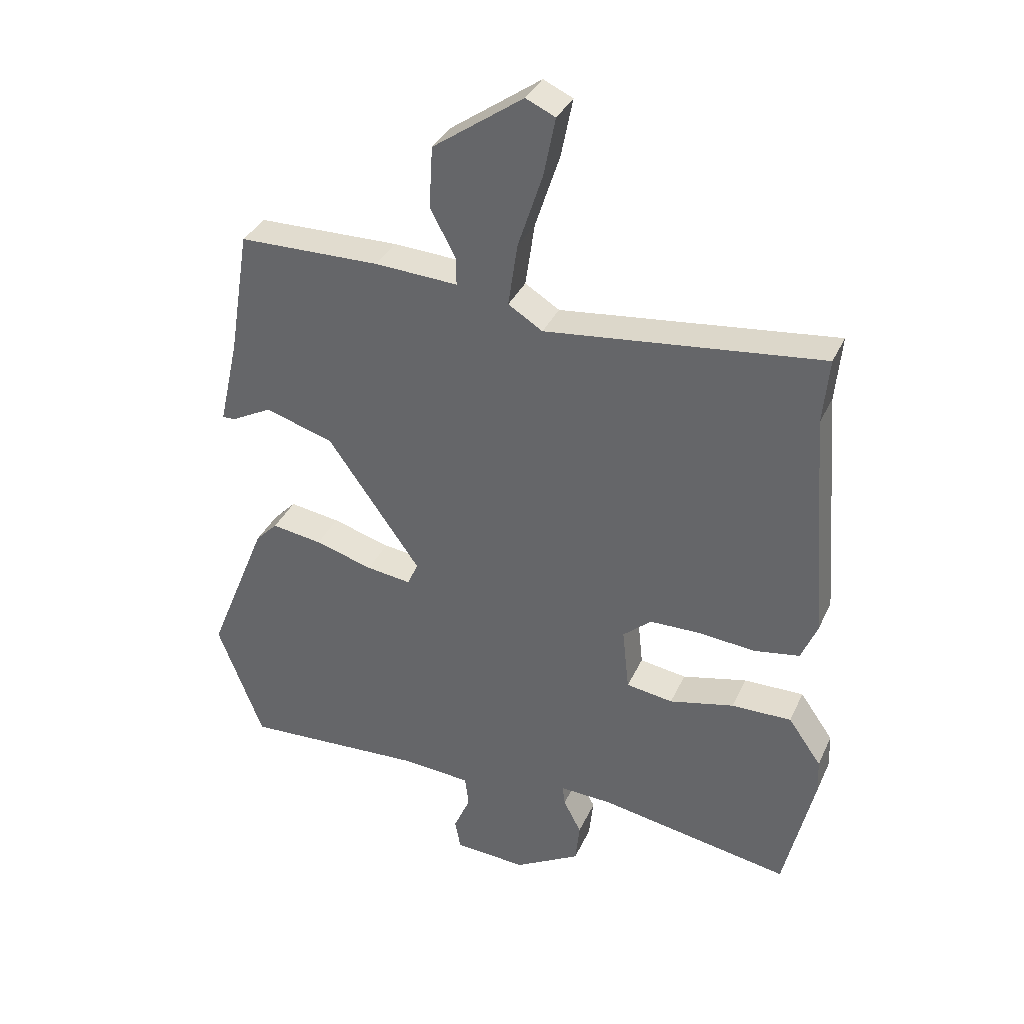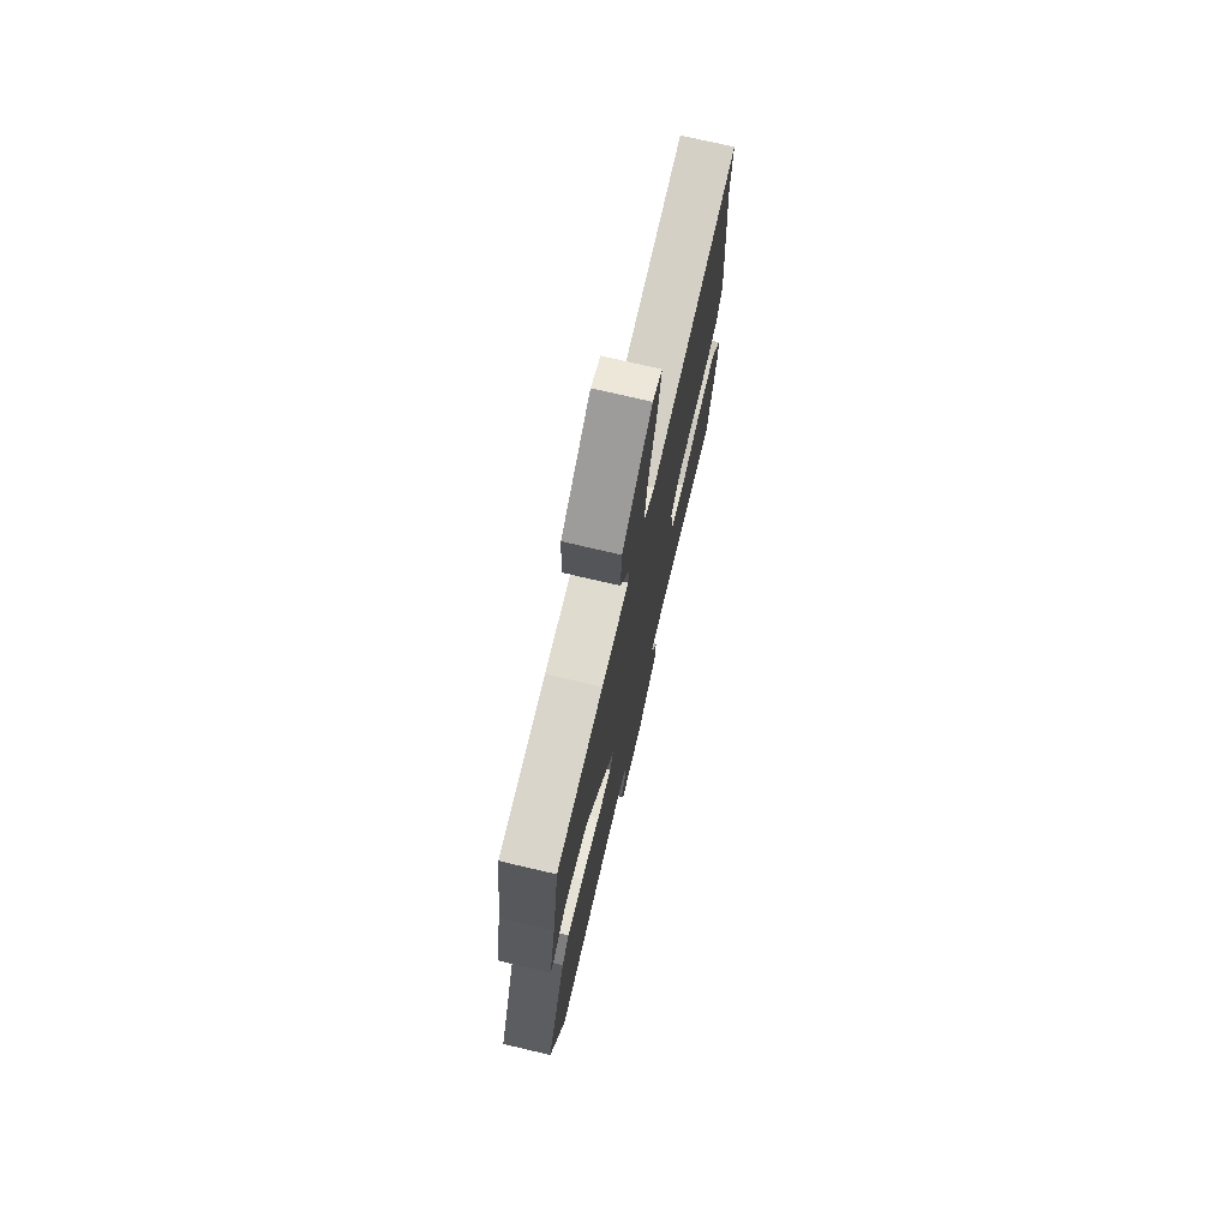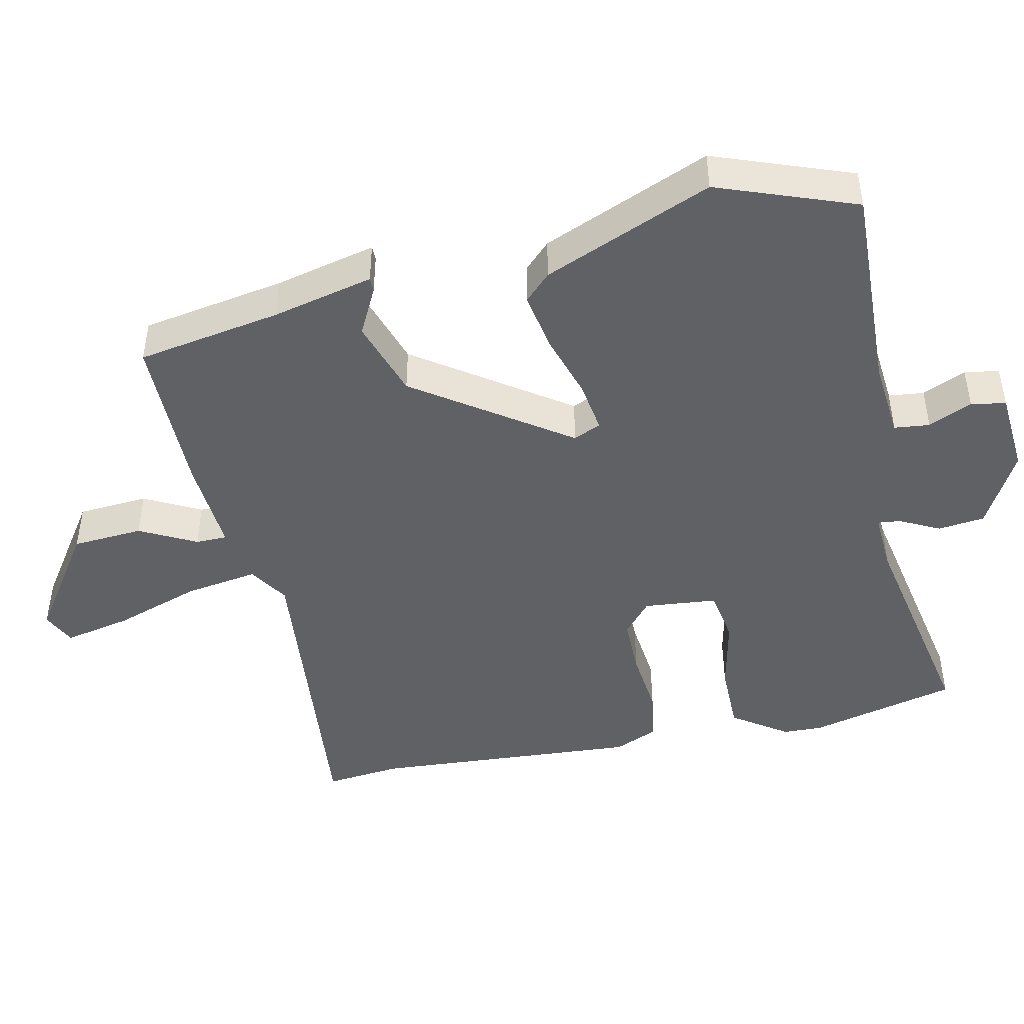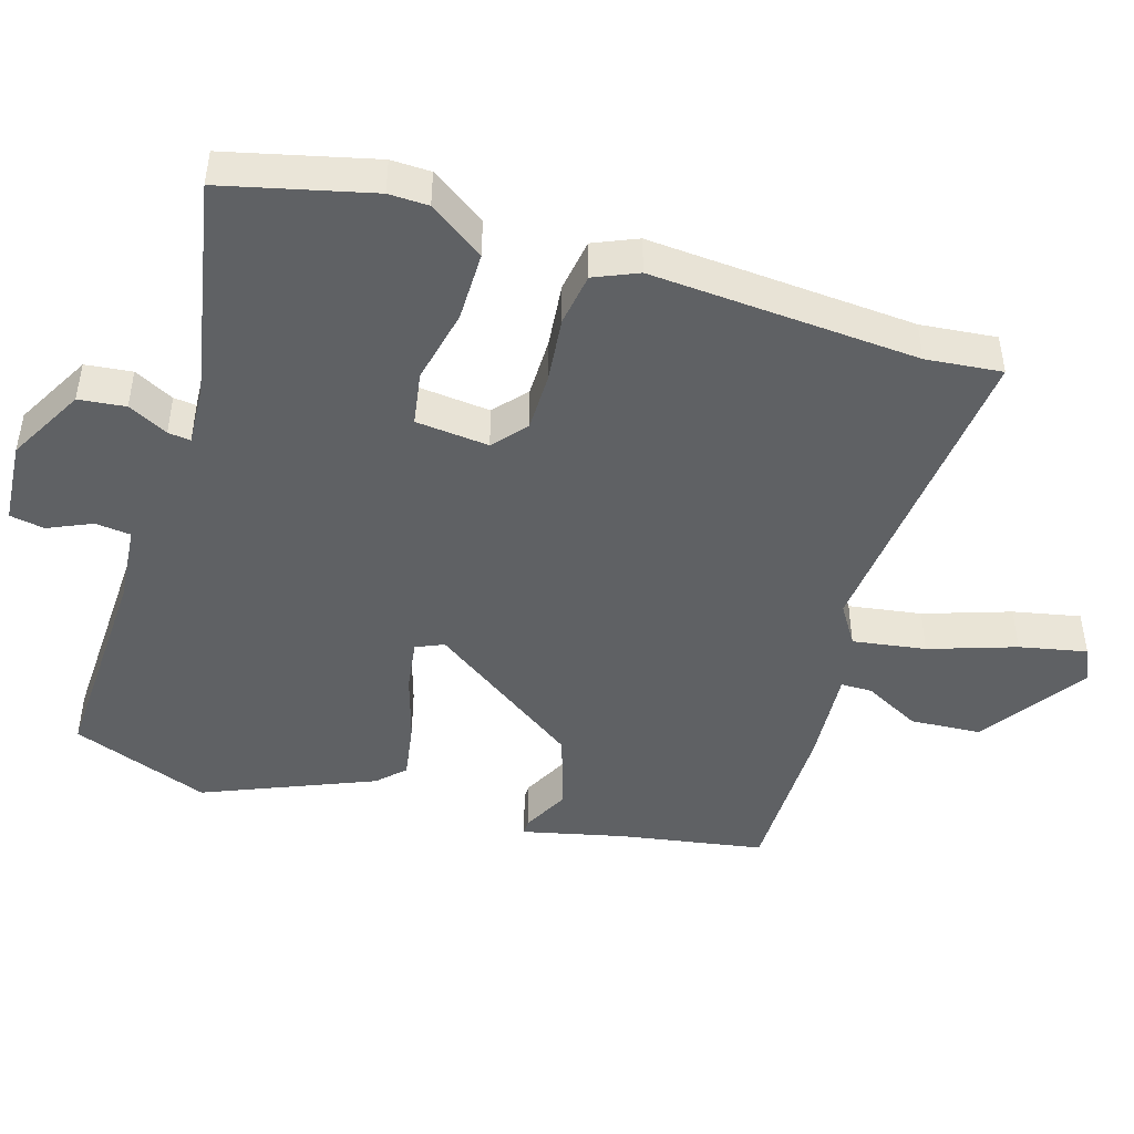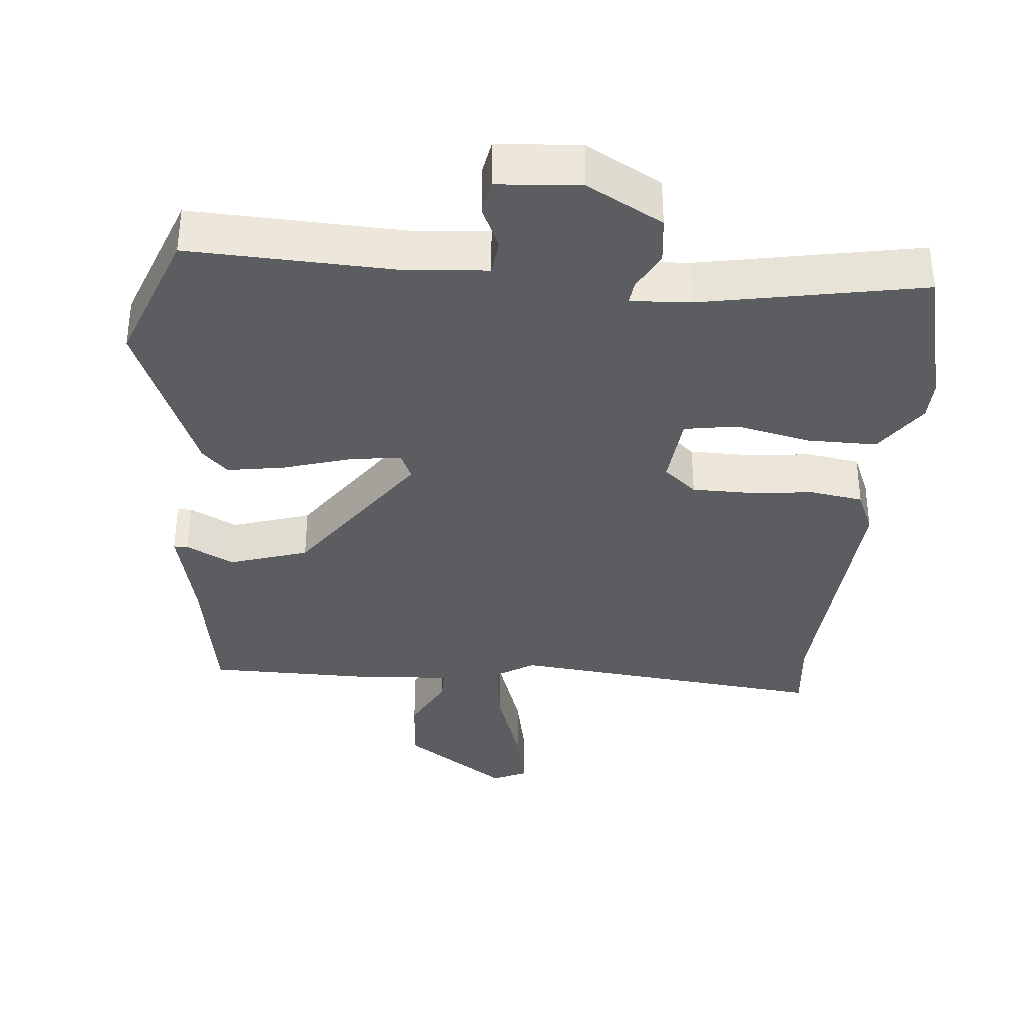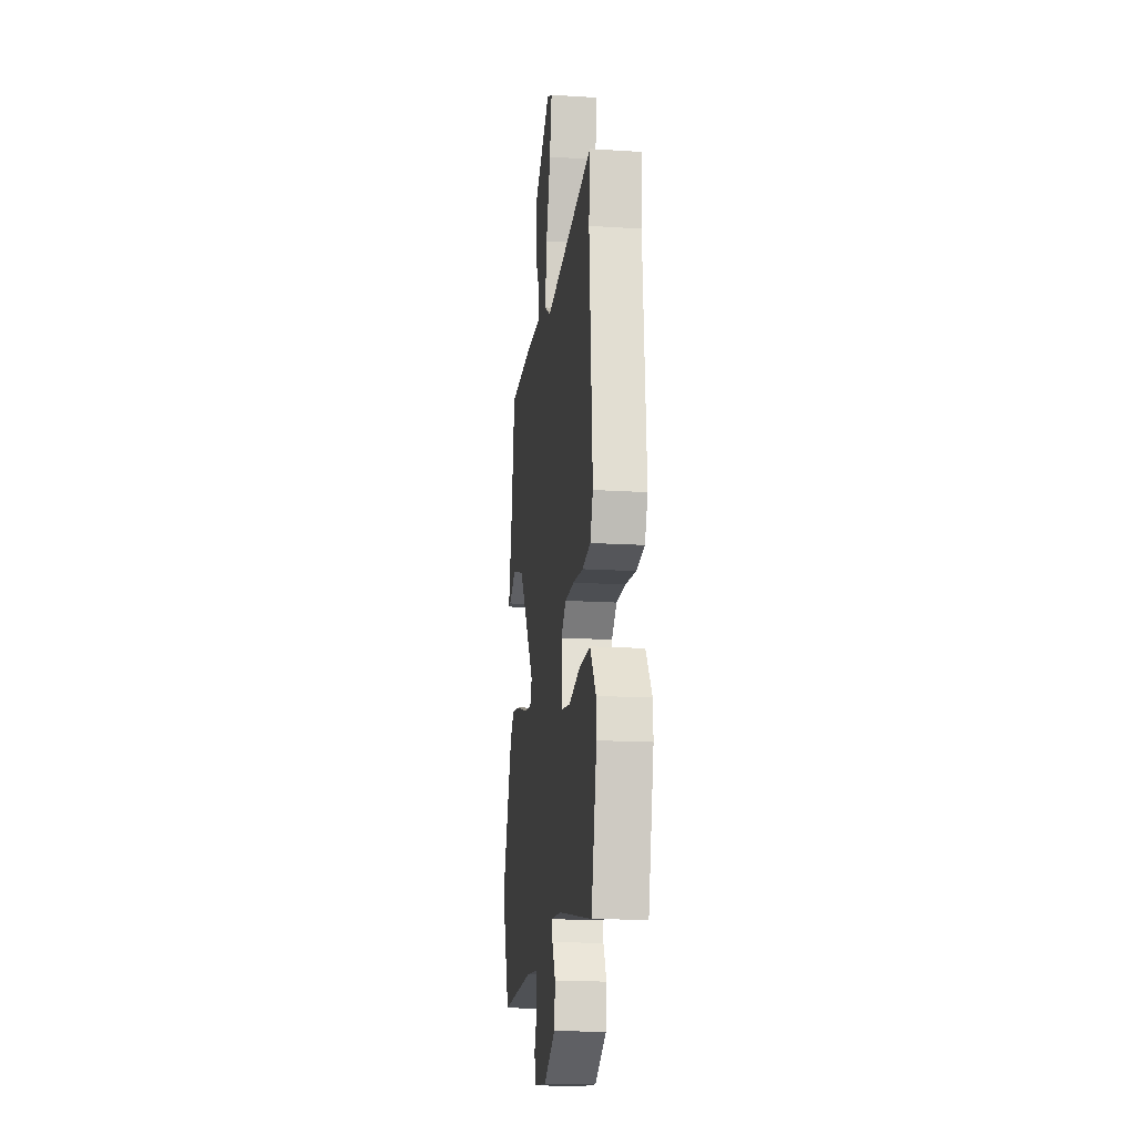
<metadata>
{"format":"obj","ext":"obj","renderer":"f3d","projection":"perspective","resolution":1024,"background":"white","views":[{"elev":35.0,"azim":-157.9,"up":"+Z"},{"elev":73.9,"azim":103.2,"up":"+Z"},{"elev":-45.9,"azim":102.8,"up":"+Y"},{"elev":-46.5,"azim":-106.5,"up":"+Y"},{"elev":-35.8,"azim":175.2,"up":"+Y"},{"elev":-17.0,"azim":-97.2,"up":"+Z"}]}
</metadata>
<code>
v -0.495 0.07 -0.521
v -0.544 0.07 -0.312
v -0.542 0.07 -0.256
v -0.488 0.07 -0.179
v -0.39 0.07 -0.18
v -0.285 0.07 -0.204
v -0.209 0.07 -0.192
v -0.198 0.07 -0.089
v -0.244 0.07 -0.049
v -0.327 0.07 -0.048
v -0.419 0.07 -0.057
v -0.493 0.07 -0.045
v -0.519 0.07 0.017
v -0.49 0.07 0.394
v -0.5 0.07 0.501
v -0.051 0.07 0.452
v 0.005 0.07 0.487
v -0.01 0.07 0.59
v -0.05 0.07 0.712
v -0.069 0.07 0.807
v -0.021 0.07 0.829
v 0.126 0.07 0.726
v 0.132 0.07 0.626
v 0.09 0.07 0.547
v 0.09 0.07 0.503
v 0.225 0.07 0.511
v 0.455 0.07 0.508
v 0.488 0.07 0.304
v 0.52 0.07 0.161
v 0.5 0.07 0.161
v 0.433 0.07 0.196
v 0.322 0.07 0.161
v 0.171 0.07 -0.052
v 0.188 0.07 -0.091
v 0.261 0.07 -0.081
v 0.355 0.07 -0.053
v 0.437 0.07 -0.04
v 0.473 0.07 -0.077
v 0.57 0.07 -0.316
v 0.496 0.07 -0.51
v 0.2 0.07 -0.496
v 0.089 0.07 -0.505
v 0.083 0.07 -0.555
v 0.11 0.07 -0.617
v 0.101 0.07 -0.666
v -0.016 0.07 -0.674
v -0.123 0.07 -0.614
v -0.13 0.07 -0.548
v -0.101 0.07 -0.492
v -0.097 0.07 -0.46
v -0.182 0.07 -0.464
v -0.495 0 -0.521
v -0.544 0 -0.312
v -0.542 0 -0.256
v -0.488 0 -0.179
v -0.39 0 -0.18
v -0.285 0 -0.204
v -0.209 0 -0.192
v -0.198 0 -0.089
v -0.244 0 -0.049
v -0.327 0 -0.048
v -0.419 0 -0.057
v -0.493 0 -0.045
v -0.519 0 0.017
v -0.49 0 0.394
v -0.5 0 0.501
v -0.051 0 0.452
v 0.005 0 0.487
v -0.01 0 0.59
v -0.05 0 0.712
v -0.069 0 0.807
v -0.021 0 0.829
v 0.126 0 0.726
v 0.132 0 0.626
v 0.09 0 0.547
v 0.09 0 0.503
v 0.225 0 0.511
v 0.455 0 0.508
v 0.488 0 0.304
v 0.52 0 0.161
v 0.5 0 0.161
v 0.433 0 0.196
v 0.322 0 0.161
v 0.171 0 -0.052
v 0.188 0 -0.091
v 0.261 0 -0.081
v 0.355 0 -0.053
v 0.437 0 -0.04
v 0.473 0 -0.077
v 0.57 0 -0.316
v 0.496 0 -0.51
v 0.2 0 -0.496
v 0.089 0 -0.505
v 0.083 0 -0.555
v 0.11 0 -0.617
v 0.101 0 -0.666
v -0.016 0 -0.674
v -0.123 0 -0.614
v -0.13 0 -0.548
v -0.101 0 -0.492
v -0.097 0 -0.46
v -0.182 0 -0.464
f 46 47 48 49
f 46 49 50
f 43 44 45 46
f 42 43 46 50
f 41 42 50
f 40 41 50
f 39 40 50
f 38 39 50 51
f 35 36 37 38
f 34 35 38 51
f 28 29 30 31
f 28 31 32
f 25 26 27 28
f 25 28 32
f 21 22 23 24
f 21 24 25
f 18 19 20 21
f 17 18 21 25
f 16 17 25 32
f 14 15 16 32
f 10 11 12 13
f 9 10 13 14
f 8 9 14 32
f 3 4 5 6
f 3 6 7
f 2 3 7
f 1 2 7
f 33 34 51 1
f 7 8 32 33
f 1 7 33
f 100 99 98 97
f 101 100 97
f 97 96 95 94
f 101 97 94 93
f 101 93 92
f 101 92 91
f 101 91 90
f 102 101 90 89
f 89 88 87 86
f 102 89 86 85
f 82 81 80 79
f 83 82 79
f 79 78 77 76
f 83 79 76
f 75 74 73 72
f 76 75 72
f 72 71 70 69
f 76 72 69 68
f 83 76 68 67
f 83 67 66 65
f 64 63 62 61
f 65 64 61 60
f 83 65 60 59
f 57 56 55 54
f 58 57 54
f 58 54 53
f 58 53 52
f 52 102 85 84
f 84 83 59 58
f 84 58 52
f 1 52 53 2
f 2 53 54 3
f 3 54 55 4
f 4 55 56 5
f 5 56 57 6
f 6 57 58 7
f 7 58 59 8
f 8 59 60 9
f 9 60 61 10
f 10 61 62 11
f 11 62 63 12
f 12 63 64 13
f 13 64 65 14
f 14 65 66 15
f 15 66 67 16
f 16 67 68 17
f 17 68 69 18
f 18 69 70 19
f 19 70 71 20
f 20 71 72 21
f 21 72 73 22
f 22 73 74 23
f 23 74 75 24
f 24 75 76 25
f 25 76 77 26
f 26 77 78 27
f 27 78 79 28
f 28 79 80 29
f 29 80 81 30
f 30 81 82 31
f 31 82 83 32
f 32 83 84 33
f 33 84 85 34
f 34 85 86 35
f 35 86 87 36
f 36 87 88 37
f 37 88 89 38
f 38 89 90 39
f 39 90 91 40
f 40 91 92 41
f 41 92 93 42
f 42 93 94 43
f 43 94 95 44
f 44 95 96 45
f 45 96 97 46
f 46 97 98 47
f 47 98 99 48
f 48 99 100 49
f 49 100 101 50
f 50 101 102 51
f 51 102 52 1

</code>
